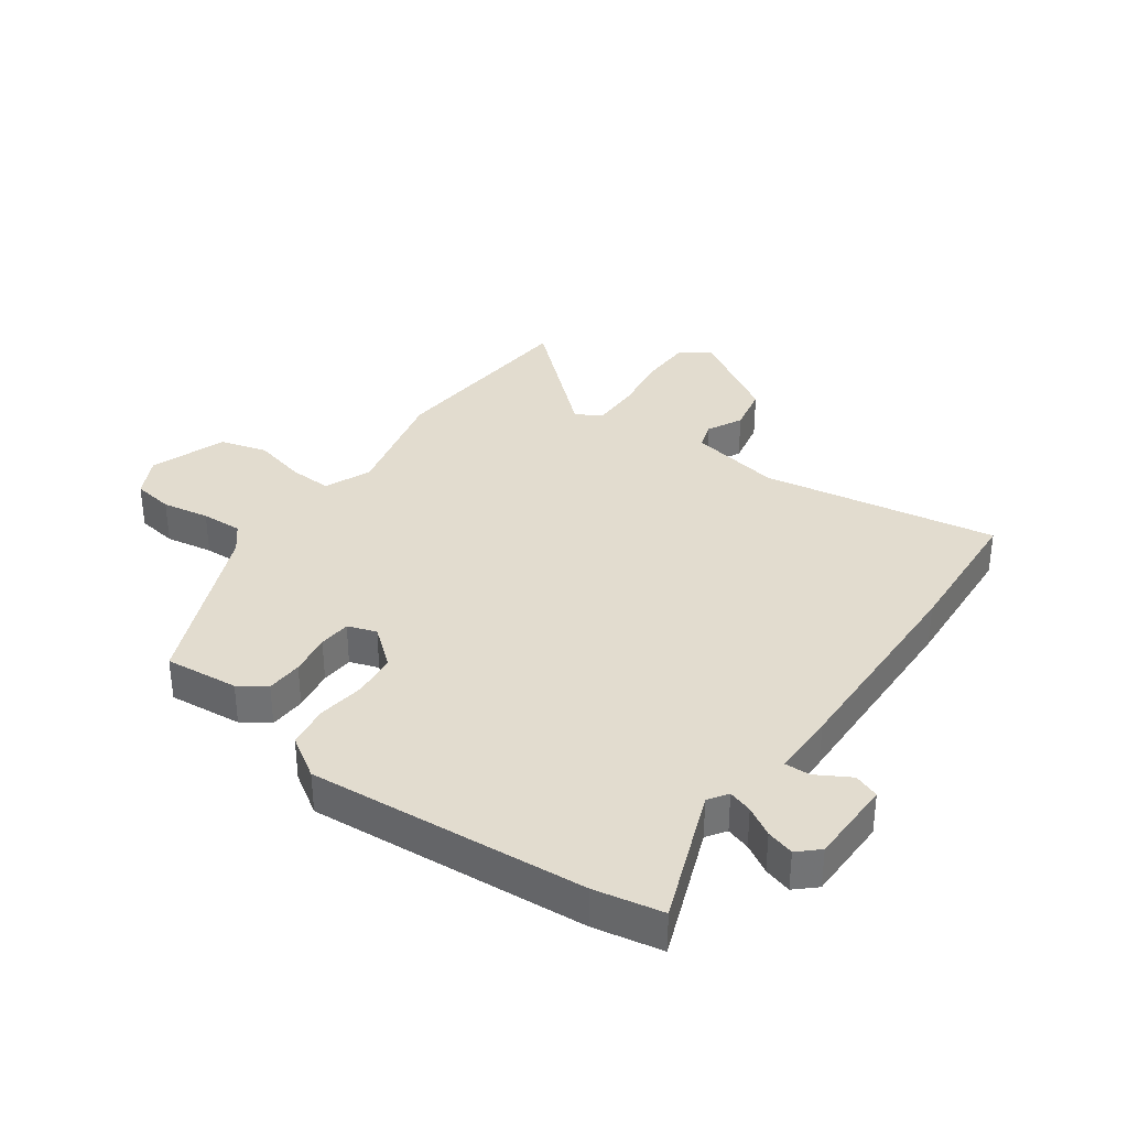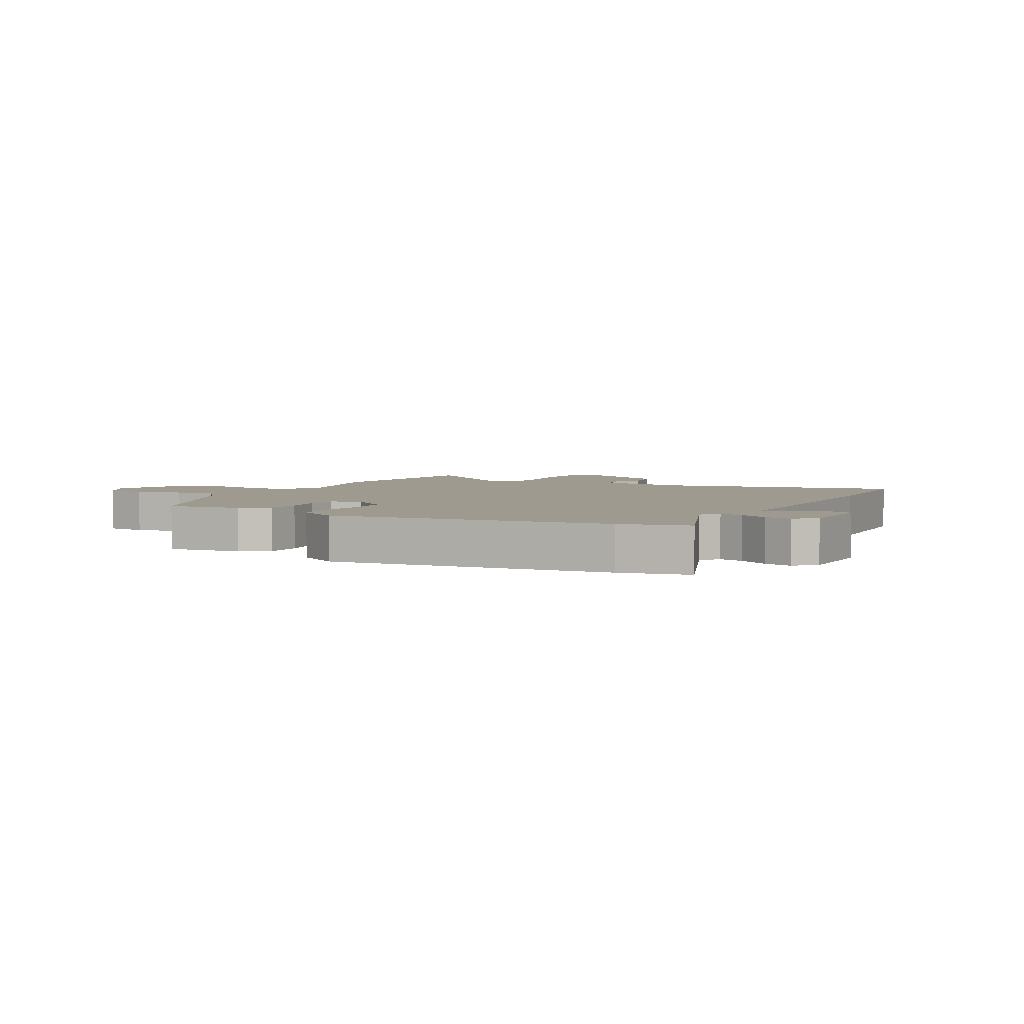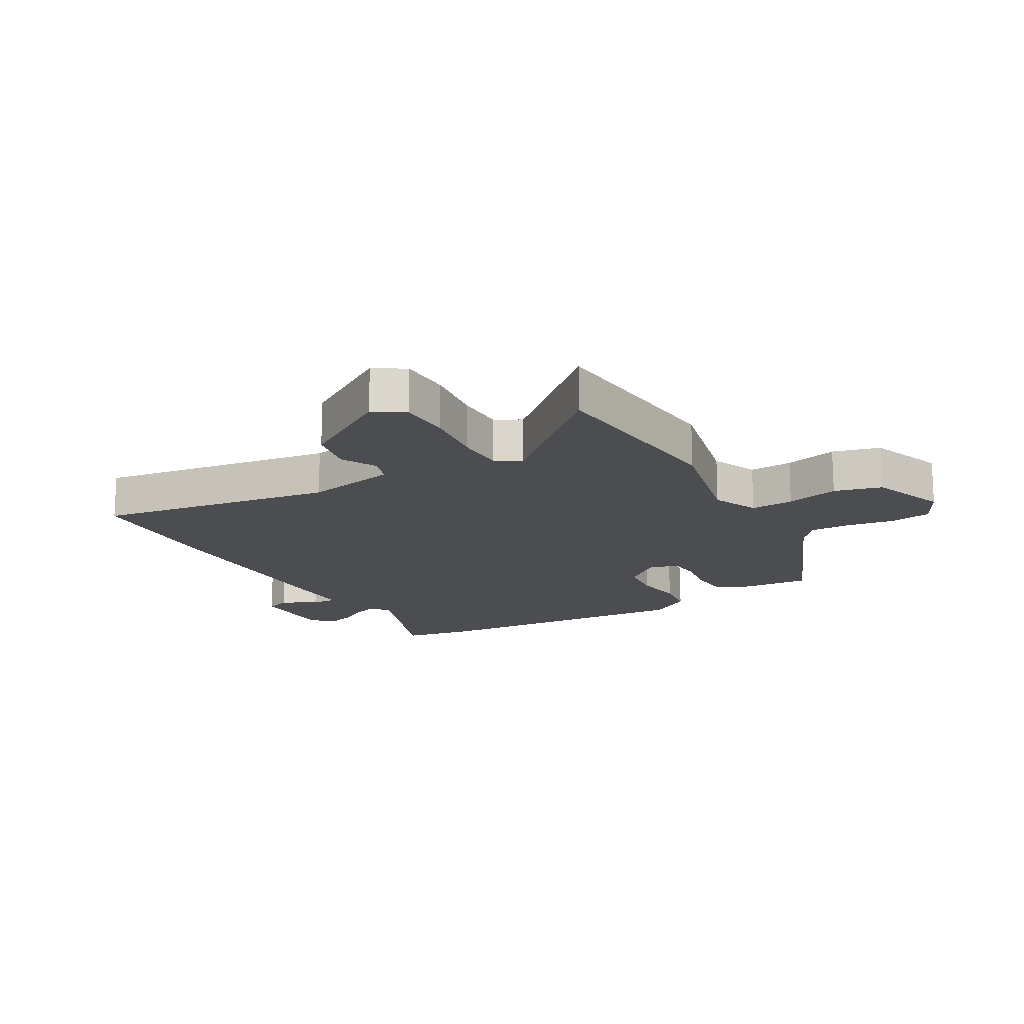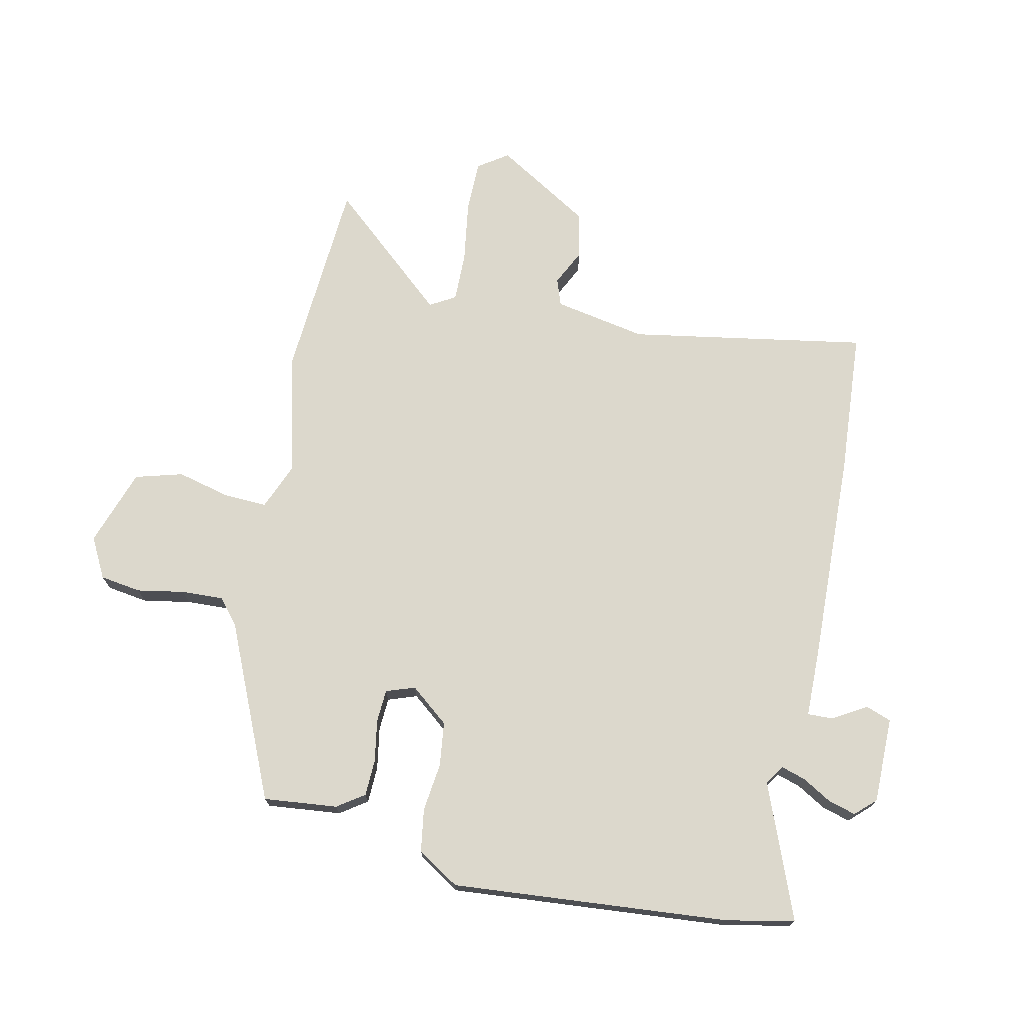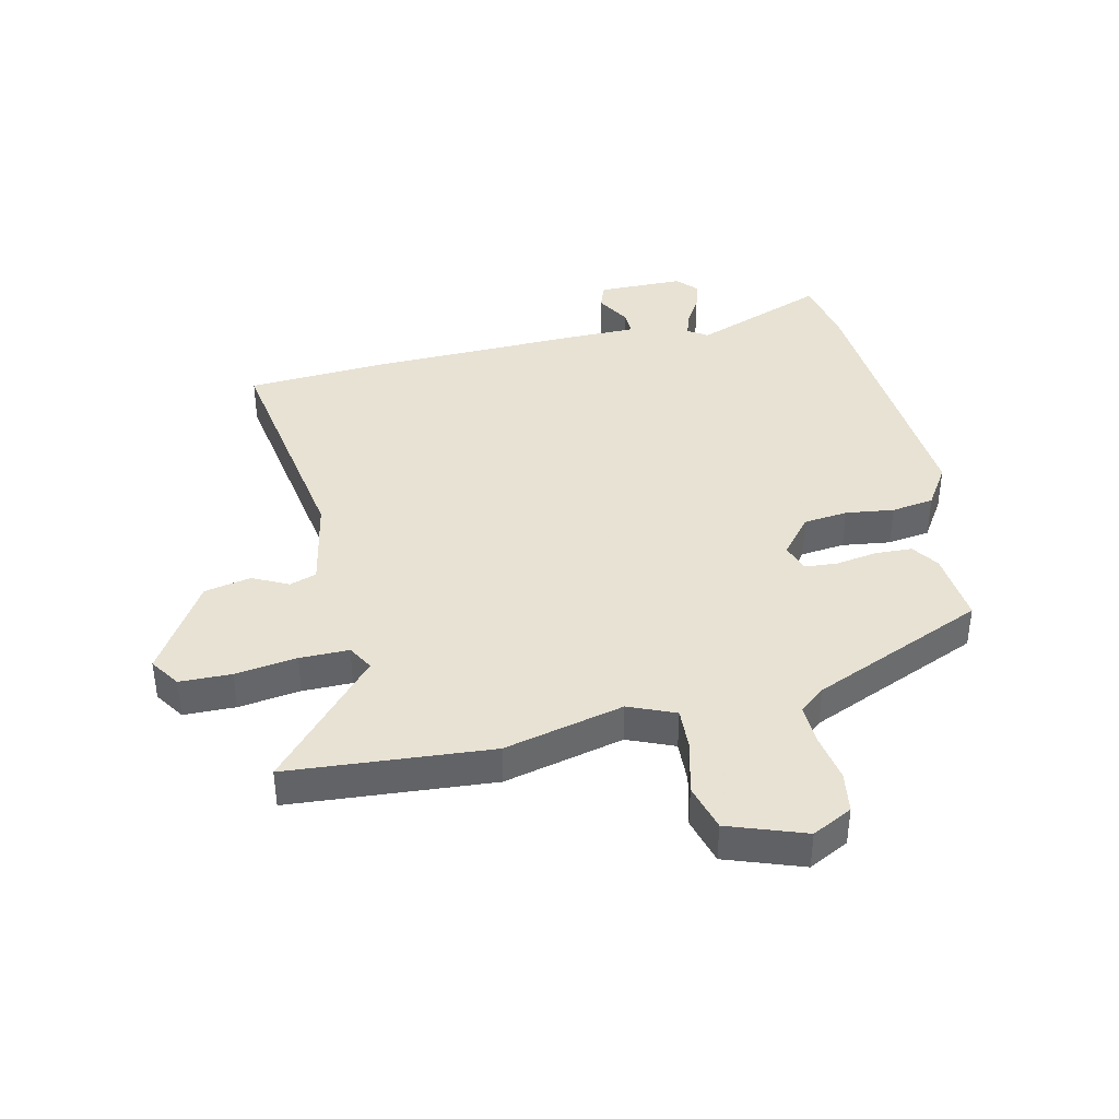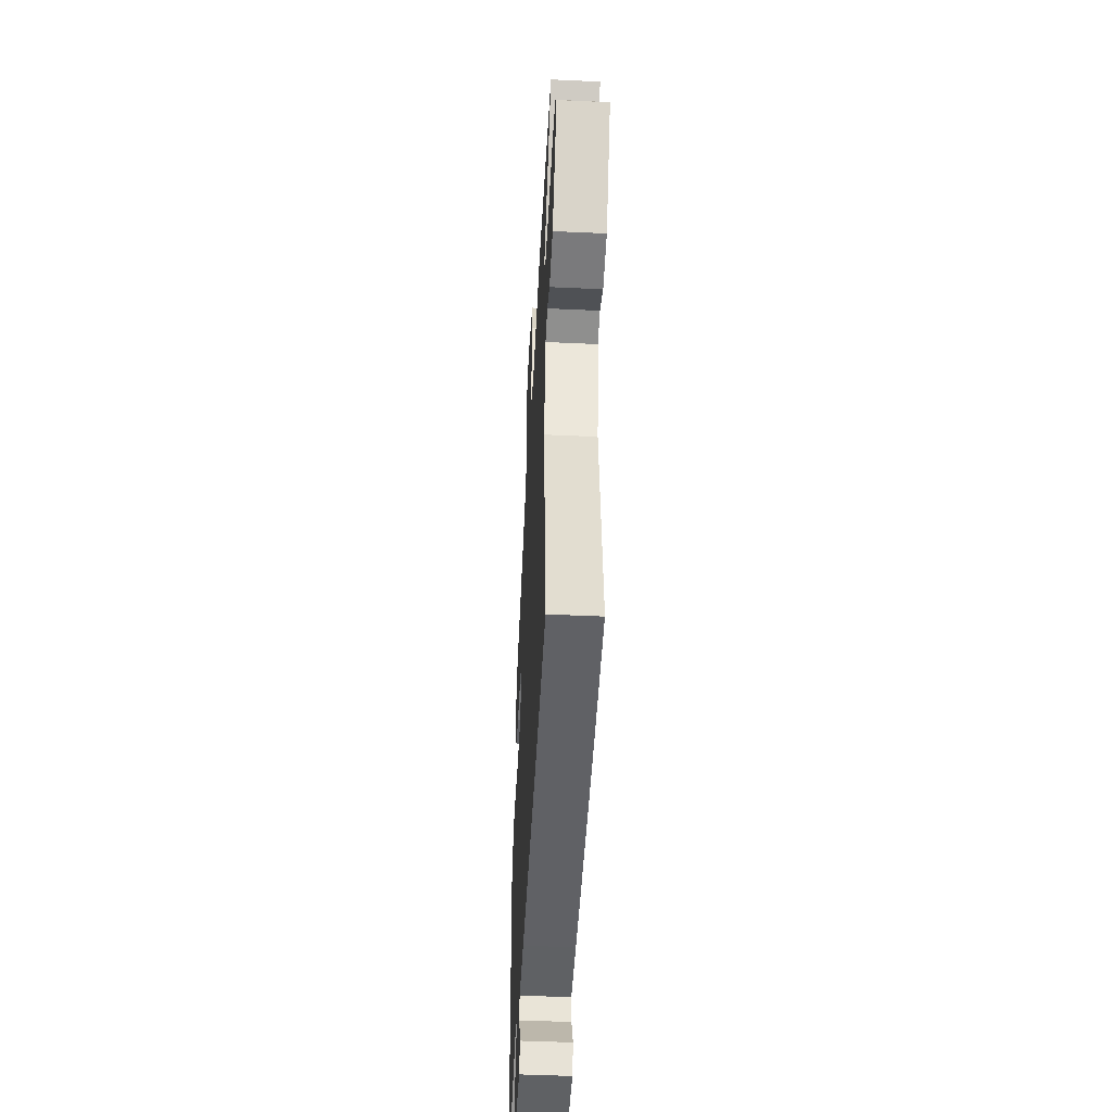
<metadata>
{"format":"obj","ext":"obj","renderer":"f3d","projection":"perspective","resolution":1024,"background":"white","views":[{"elev":34.7,"azim":125.2,"up":"+Y"},{"elev":3.7,"azim":117.2,"up":"+Y"},{"elev":-16.2,"azim":-60.0,"up":"+Y"},{"elev":72.7,"azim":101.3,"up":"+Y"},{"elev":39.7,"azim":-13.1,"up":"+Y"},{"elev":-46.6,"azim":-93.0,"up":"+Z"}]}
</metadata>
<code>
v -0.331 0.07 -0.51
v -0.571 0.07 -0.496
v -0.509 0.07 -0.101
v -0.54 0.07 0.052
v -0.585 0.07 0.067
v -0.644 0.07 0.037
v -0.722 0.07 0.053
v -0.819 0.07 0.208
v -0.786 0.07 0.258
v -0.7 0.07 0.26
v -0.597 0.07 0.246
v -0.515 0.07 0.246
v -0.491 0.07 0.289
v -0.668 0.07 0.486
v -0.33 0.07 0.514
v -0.13 0.07 0.467
v -0.053 0.07 0.5
v -0.057 0.07 0.572
v -0.08 0.07 0.66
v -0.059 0.07 0.739
v 0.068 0.07 0.785
v 0.135 0.07 0.751
v 0.146 0.07 0.683
v 0.133 0.07 0.604
v 0.131 0.07 0.535
v 0.174 0.07 0.5
v 0.464 0.07 0.377
v 0.453 0.07 0.254
v 0.423 0.07 0.209
v 0.362 0.07 0.206
v 0.292 0.07 0.217
v 0.238 0.07 0.213
v 0.222 0.07 0.165
v 0.274 0.07 0.102
v 0.348 0.07 0.094
v 0.428 0.07 0.105
v 0.499 0.07 0.095
v 0.544 0.07 0.026
v 0.512 0.07 -0.436
v 0.491 0.07 -0.55
v 0.267 0.07 -0.466
v 0.235 0.07 -0.488
v 0.248 0.07 -0.528
v 0.277 0.07 -0.576
v 0.291 0.07 -0.622
v 0.26 0.07 -0.656
v 0.117 0.07 -0.658
v 0.101 0.07 -0.616
v 0.133 0.07 -0.559
v 0.134 0.07 -0.517
v 0.026 0.07 -0.517
v -0.331 0 -0.51
v -0.571 0 -0.496
v -0.509 0 -0.101
v -0.54 0 0.052
v -0.585 0 0.067
v -0.644 0 0.037
v -0.722 0 0.053
v -0.819 0 0.208
v -0.786 0 0.258
v -0.7 0 0.26
v -0.597 0 0.246
v -0.515 0 0.246
v -0.491 0 0.289
v -0.668 0 0.486
v -0.33 0 0.514
v -0.13 0 0.467
v -0.053 0 0.5
v -0.057 0 0.572
v -0.08 0 0.66
v -0.059 0 0.739
v 0.068 0 0.785
v 0.135 0 0.751
v 0.146 0 0.683
v 0.133 0 0.604
v 0.131 0 0.535
v 0.174 0 0.5
v 0.464 0 0.377
v 0.453 0 0.254
v 0.423 0 0.209
v 0.362 0 0.206
v 0.292 0 0.217
v 0.238 0 0.213
v 0.222 0 0.165
v 0.274 0 0.102
v 0.348 0 0.094
v 0.428 0 0.105
v 0.499 0 0.095
v 0.544 0 0.026
v 0.512 0 -0.436
v 0.491 0 -0.55
v 0.267 0 -0.466
v 0.235 0 -0.488
v 0.248 0 -0.528
v 0.277 0 -0.576
v 0.291 0 -0.622
v 0.26 0 -0.656
v 0.117 0 -0.658
v 0.101 0 -0.616
v 0.133 0 -0.559
v 0.134 0 -0.517
v 0.026 0 -0.517
f 50 51 1 2
f 46 47 48 49
f 46 49 50
f 43 44 45 46
f 42 43 46 50
f 41 42 50 2
f 39 40 41
f 35 36 37 38
f 34 35 38 39
f 33 34 39 41
f 28 29 30 31
f 26 27 28 31
f 25 26 31 32
f 21 22 23 24
f 21 24 25
f 18 19 20 21
f 17 18 21 25
f 16 17 25 32
f 13 14 15 16
f 12 13 16 32
f 8 9 10 11
f 5 6 7 8
f 4 5 8 11
f 33 41 2 3
f 32 33 3 4
f 4 11 12 32
f 53 52 102 101
f 100 99 98 97
f 101 100 97
f 97 96 95 94
f 101 97 94 93
f 53 101 93 92
f 92 91 90
f 89 88 87 86
f 90 89 86 85
f 92 90 85 84
f 82 81 80 79
f 82 79 78 77
f 83 82 77 76
f 75 74 73 72
f 76 75 72
f 72 71 70 69
f 76 72 69 68
f 83 76 68 67
f 67 66 65 64
f 83 67 64 63
f 62 61 60 59
f 59 58 57 56
f 62 59 56 55
f 54 53 92 84
f 55 54 84 83
f 83 63 62 55
f 1 52 53 2
f 2 53 54 3
f 3 54 55 4
f 4 55 56 5
f 5 56 57 6
f 6 57 58 7
f 7 58 59 8
f 8 59 60 9
f 9 60 61 10
f 10 61 62 11
f 11 62 63 12
f 12 63 64 13
f 13 64 65 14
f 14 65 66 15
f 15 66 67 16
f 16 67 68 17
f 17 68 69 18
f 18 69 70 19
f 19 70 71 20
f 20 71 72 21
f 21 72 73 22
f 22 73 74 23
f 23 74 75 24
f 24 75 76 25
f 25 76 77 26
f 26 77 78 27
f 27 78 79 28
f 28 79 80 29
f 29 80 81 30
f 30 81 82 31
f 31 82 83 32
f 32 83 84 33
f 33 84 85 34
f 34 85 86 35
f 35 86 87 36
f 36 87 88 37
f 37 88 89 38
f 38 89 90 39
f 39 90 91 40
f 40 91 92 41
f 41 92 93 42
f 42 93 94 43
f 43 94 95 44
f 44 95 96 45
f 45 96 97 46
f 46 97 98 47
f 47 98 99 48
f 48 99 100 49
f 49 100 101 50
f 50 101 102 51
f 51 102 52 1

</code>
